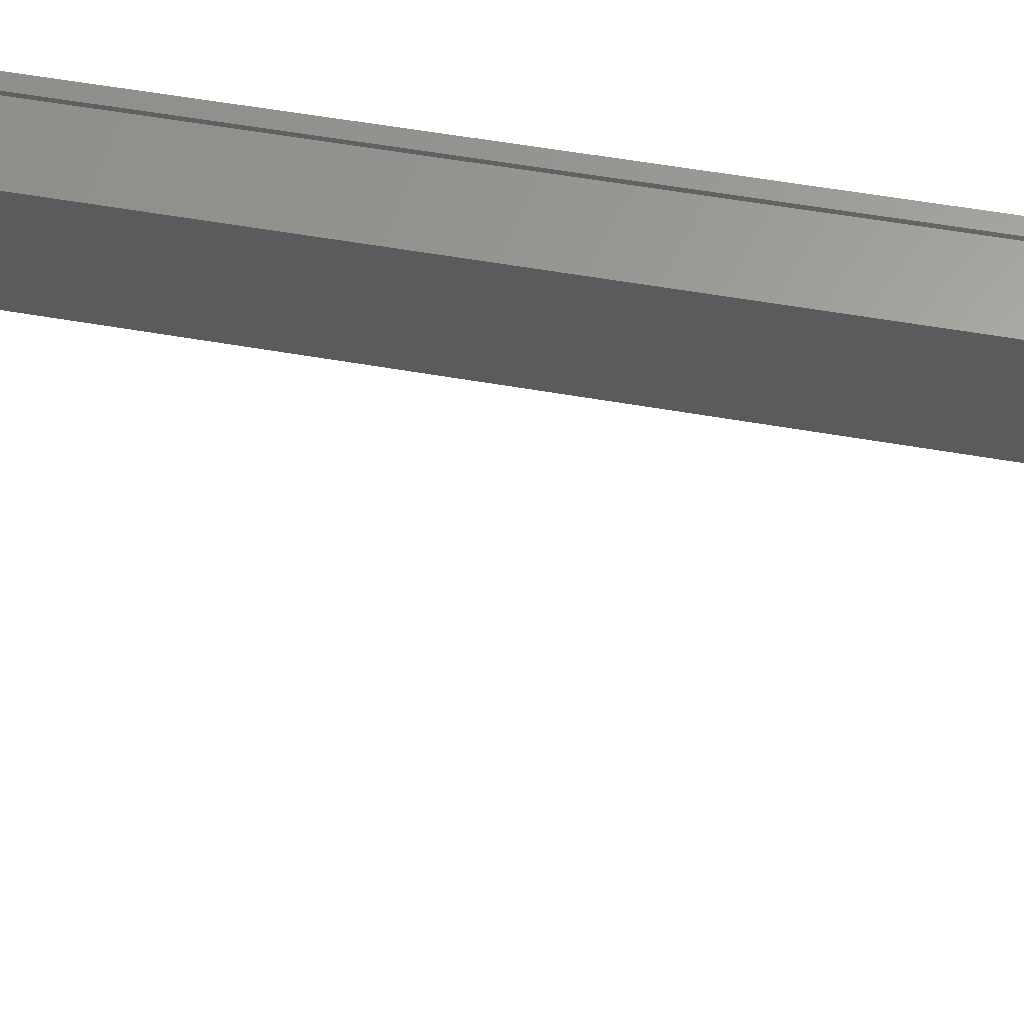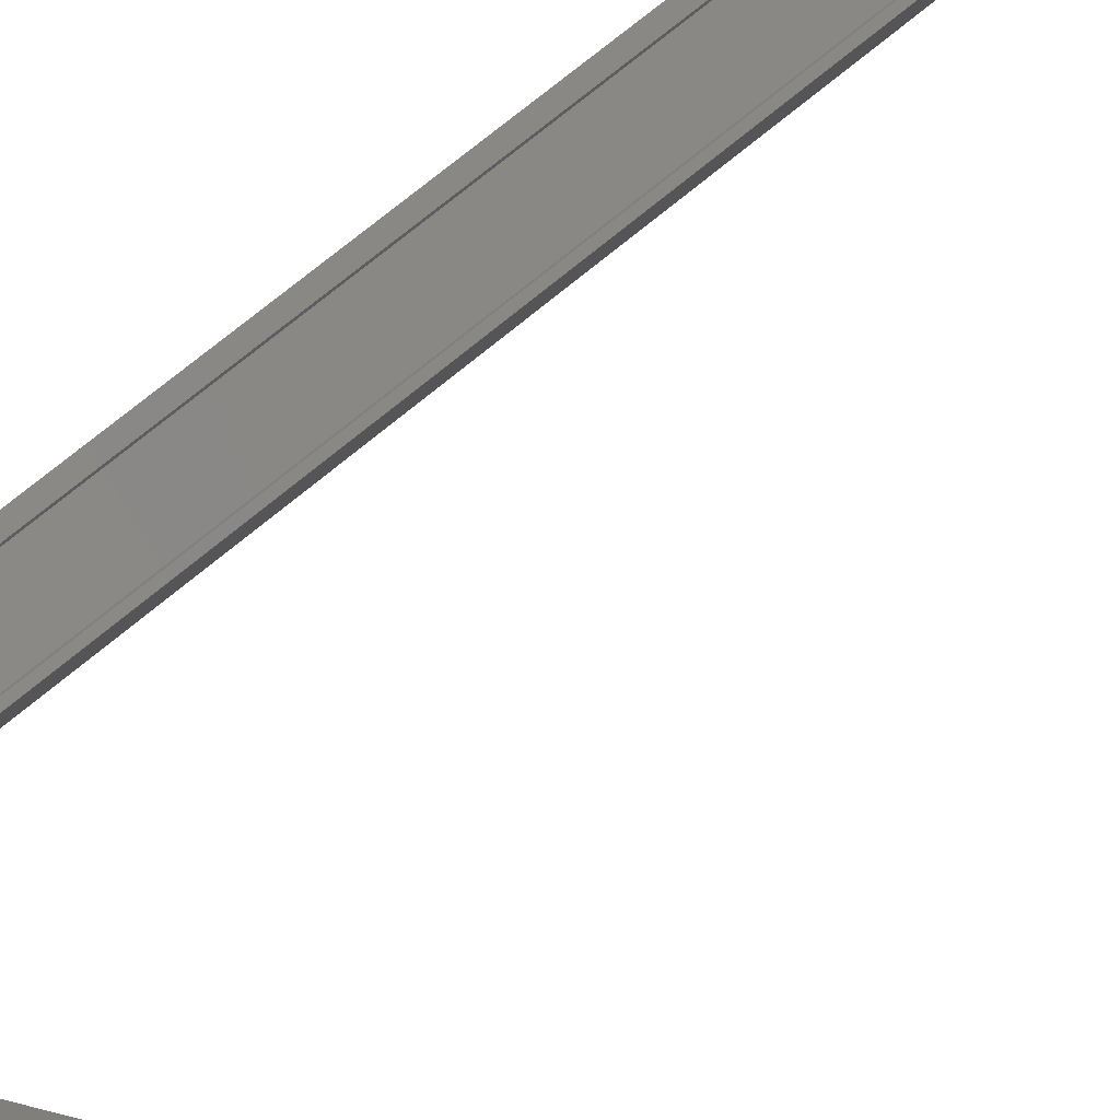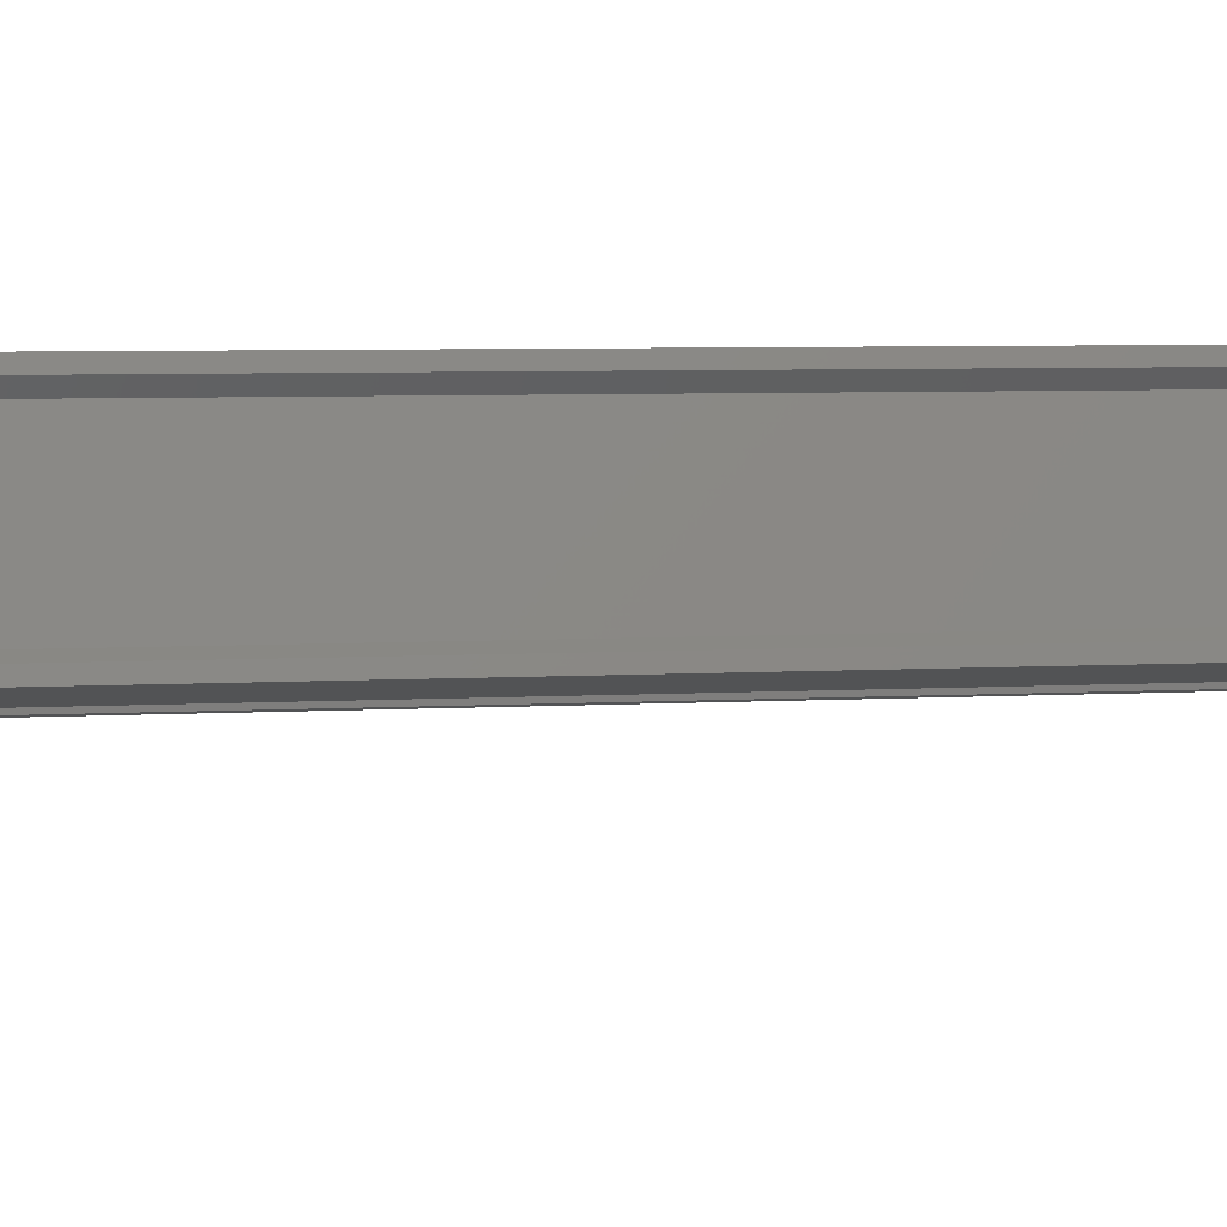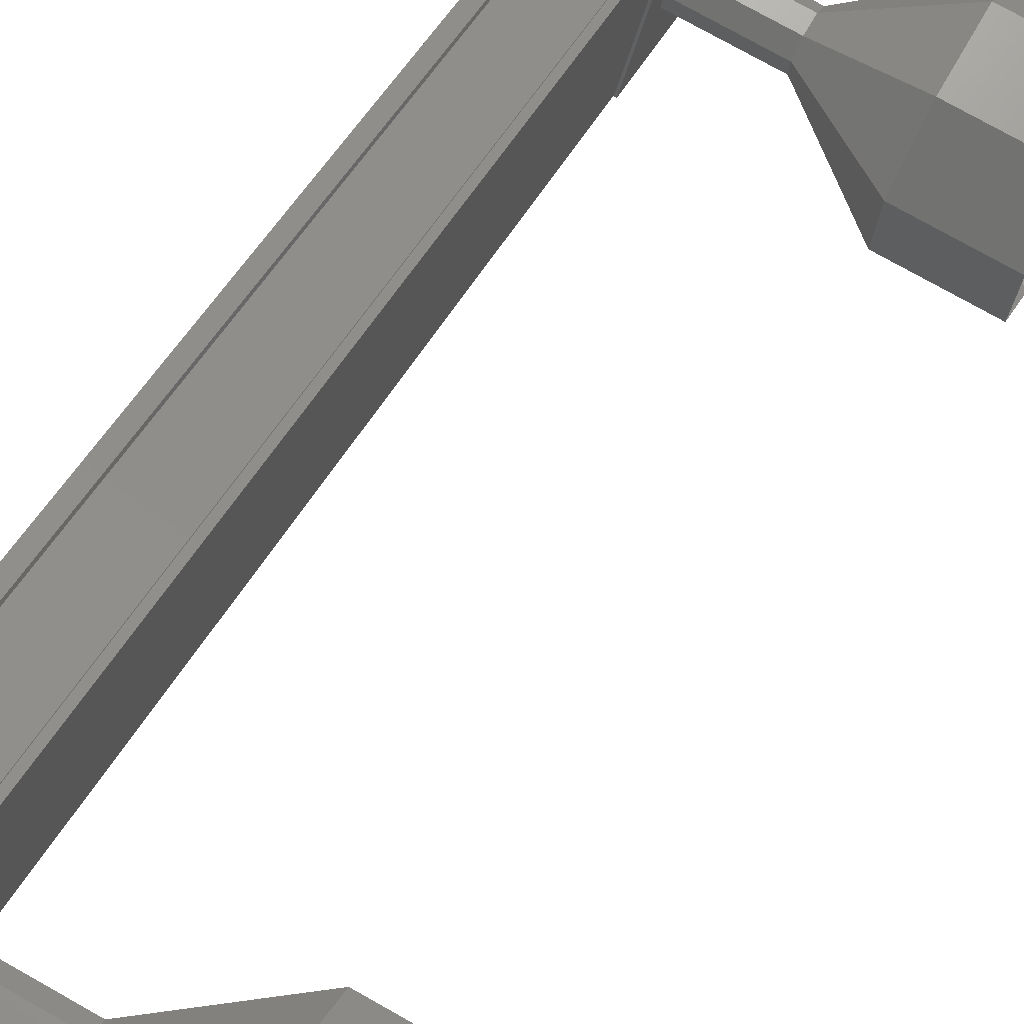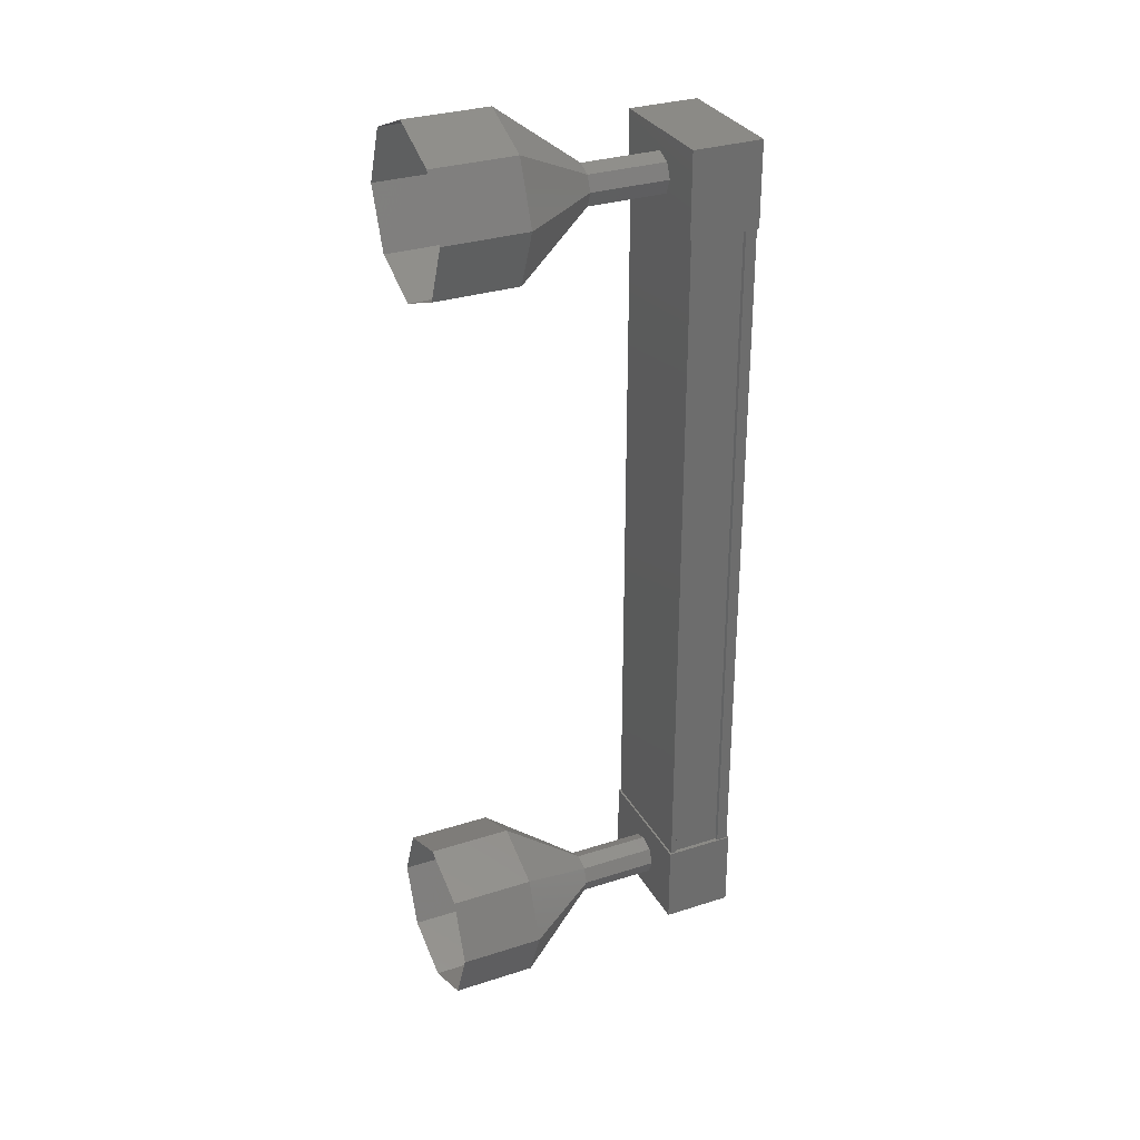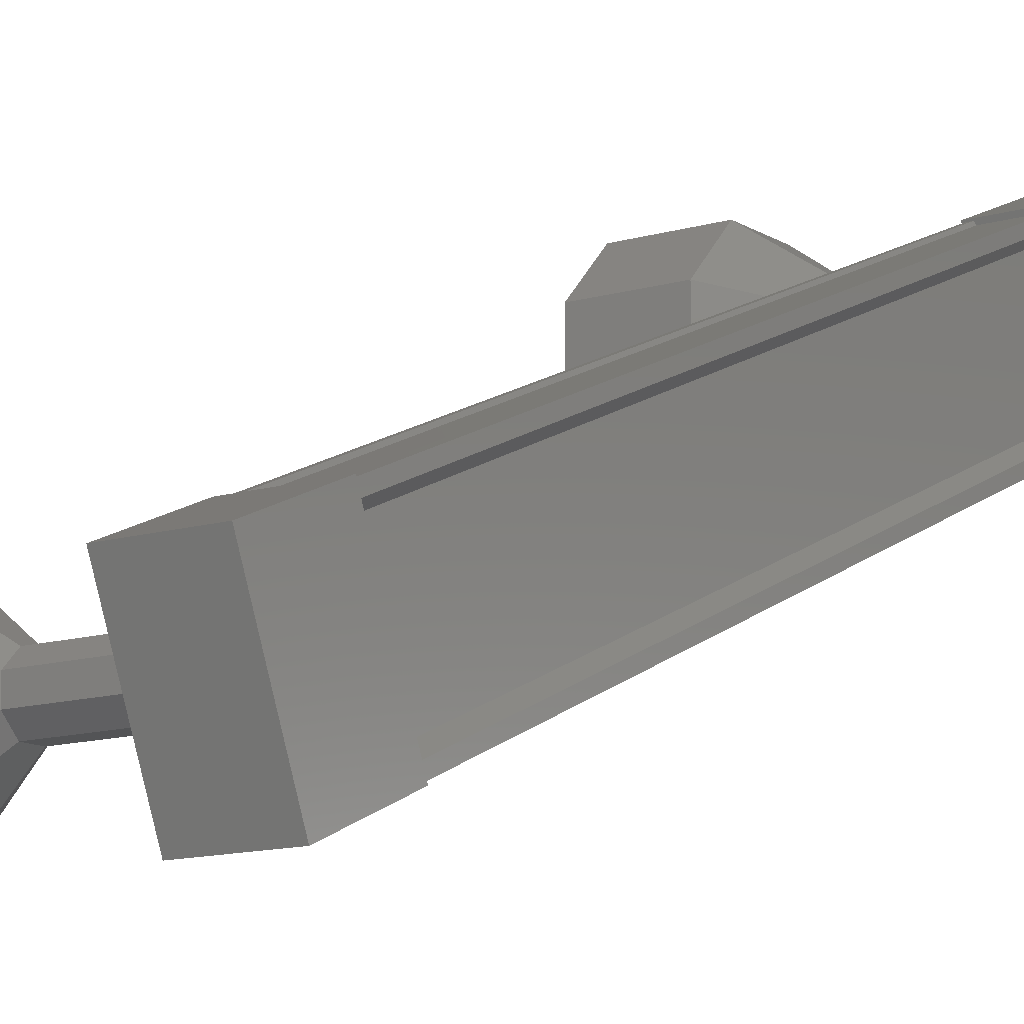
<metadata>
{"format":"stl","ext":"stl","renderer":"f3d","projection":"perspective","resolution":1024,"background":"white","views":[{"elev":48.5,"azim":101.6,"up":"+Z"},{"elev":71.2,"azim":50.0,"up":"+Z"},{"elev":4.5,"azim":-102.6,"up":"+Z"},{"elev":43.6,"azim":25.7,"up":"+Z"},{"elev":31.0,"azim":170.3,"up":"+Y"},{"elev":14.6,"azim":-148.9,"up":"+Z"}]}
</metadata>
<code>
# stl→obj: 104 verts, 152 faces
v 343.4 -128.2 215.1
v 343.3 -128.2 215.2
v 343.3 -119 215.2
v 343.3 -119 215.3
v 343.1 -119 214
v 343 -119 214
v 343 -128.2 214
v 342.9 -119 213.9
v 342.9 -128.2 213.9
v 343.6 -119 213.7
v 343.6 -128.2 213.7
v 343.1 -128.2 213.9
v 343.4 -119 215.1
v 343.1 -128.2 214
v 343.1 -119 213.9
v 343.3 -118.4 215.3
v 343.7 -118.4 213.7
v 342.9 -118.4 213.9
v 342.9 -119.4 213.9
v 343.3 -119.4 215.3
v 343.7 -119.4 213.7
v 344.1 -119.4 215.1
v 344.1 -118.4 215.1
v 342.9 -127.8 213.9
v 343.3 -127.8 215.3
v 343.7 -127.8 213.7
v 344.1 -127.8 215.1
v 344.1 -128.8 215.1
v 343.3 -128.8 215.3
v 342.9 -128.8 213.9
v 343.7 -128.8 213.7
v 343.3 -128.2 215.3
v 343.4 -128.2 215.3
v 343.4 -119 215.3
v 344 -128.2 215.1
v 344 -119 215.1
v 344.1 -128.2 215.1
v 344.1 -119 215.1
v 343.7 -128.2 213.7
v 343.7 -119 213.7
v 345.8 -129.3 213.9
v 346.8 -129.3 213.6
v 346 -129 214.6
v 346.9 -129 214.3
v 346 -128.3 214.9
v 347 -128.3 214.6
v 346 -127.6 214.6
v 346.9 -127.6 214.3
v 345.8 -127.3 213.9
v 346.8 -127.3 213.6
v 345.6 -127.6 213.2
v 346.6 -127.6 213
v 345.5 -128.3 212.9
v 346.5 -128.3 212.7
v 345.6 -129 213.2
v 346.6 -129 213
v 344.8 -118.7 214
v 343.9 -118.7 214.4
v 344.8 -118.7 214.2
v 343.9 -118.7 214.6
v 344.9 -118.7 214.3
v 343.9 -118.9 214.7
v 344.9 -118.9 214.4
v 343.9 -119.1 214.6
v 344.9 -119.1 214.3
v 343.9 -119.2 214.4
v 344.8 -119.2 214.2
v 343.8 -119.1 214.2
v 344.8 -119.1 214
v 343.8 -118.9 214.2
v 344.8 -118.9 213.9
v 343.8 -118.7 214.2
v 346.6 -118.2 213
v 345.8 -117.9 213.9
v 346.8 -117.9 213.6
v 346 -118.2 214.6
v 346.9 -118.2 214.3
v 346 -118.9 214.9
v 347 -118.9 214.6
v 346 -119.6 214.6
v 346.9 -119.6 214.3
v 345.8 -119.9 213.9
v 346.8 -119.9 213.6
v 345.6 -119.6 213.2
v 346.6 -119.6 213
v 345.5 -118.9 212.9
v 346.5 -118.9 212.7
v 345.6 -118.2 213.2
v 343.9 -128.5 214.4
v 344.8 -128.5 214.2
v 343.9 -128.5 214.6
v 344.9 -128.5 214.3
v 343.9 -128.3 214.7
v 344.9 -128.3 214.4
v 343.9 -128.1 214.6
v 344.9 -128.1 214.3
v 343.9 -128 214.4
v 344.8 -128 214.2
v 343.8 -128.1 214.2
v 344.8 -128.1 214
v 343.8 -128.3 214.2
v 344.8 -128.3 213.9
v 343.8 -128.5 214.2
v 344.8 -128.5 214
f 1 2 3
f 3 2 4
f 5 6 7
f 7 6 8
f 8 9 7
f 10 11 10
f 10 11 11
f 11 12 10
f 3 13 1
f 1 13 5
f 5 14 1
f 7 14 5
f 9 8 12
f 12 8 15
f 15 12 12
f 15 12 15
f 10 12 15
f 16 17 18
f 18 17 19
f 19 20 18
f 21 20 19
f 22 20 21
f 21 17 22
f 22 17 23
f 23 17 16
f 16 20 23
f 18 20 16
f 24 25 26
f 26 25 27
f 27 28 26
f 25 28 27
f 29 28 25
f 25 30 29
f 29 30 28
f 28 30 31
f 31 26 28
f 30 26 31
f 24 26 30
f 30 25 24
f 2 32 4
f 4 32 33
f 33 34 4
f 33 34 33
f 34 34 33
f 33 35 34
f 34 35 36
f 36 35 35
f 35 36 36
f 37 36 35
f 38 36 37
f 37 39 38
f 38 39 40
f 40 39 10
f 21 19 17
f 20 22 23
f 39 11 10
f 41 42 43
f 43 42 44
f 44 45 43
f 46 45 44
f 47 45 46
f 46 48 47
f 47 48 49
f 49 48 50
f 50 51 49
f 52 51 50
f 53 51 52
f 52 54 53
f 53 54 55
f 55 54 56
f 56 41 55
f 42 41 56
f 57 58 59
f 59 58 60
f 60 61 59
f 62 61 60
f 63 61 62
f 62 64 63
f 63 64 65
f 65 64 66
f 66 67 65
f 68 67 66
f 69 67 68
f 68 70 69
f 69 70 71
f 71 70 72
f 72 57 71
f 58 57 72
f 73 74 75
f 75 74 76
f 76 77 75
f 78 77 76
f 79 77 78
f 78 80 79
f 79 80 81
f 81 80 82
f 82 83 81
f 84 83 82
f 85 83 84
f 84 86 85
f 85 86 87
f 87 86 88
f 88 73 87
f 74 73 88
f 88 59 74
f 74 59 61
f 61 76 74
f 63 76 61
f 78 76 63
f 63 65 78
f 78 65 80
f 80 65 67
f 67 82 80
f 69 82 67
f 84 82 69
f 69 71 84
f 84 71 86
f 86 71 57
f 57 88 86
f 59 88 57
f 89 90 91
f 91 90 92
f 92 93 91
f 94 93 92
f 95 93 94
f 94 96 95
f 95 96 97
f 97 96 98
f 98 99 97
f 100 99 98
f 101 99 100
f 100 102 101
f 101 102 103
f 103 102 104
f 104 89 103
f 90 89 104
f 104 55 90
f 90 55 41
f 41 92 90
f 43 92 41
f 94 92 43
f 43 45 94
f 94 45 96
f 96 45 47
f 47 98 96
f 49 98 47
f 100 98 49
f 49 51 100
f 100 51 102
f 102 51 53
f 53 104 102
f 55 104 53

</code>
